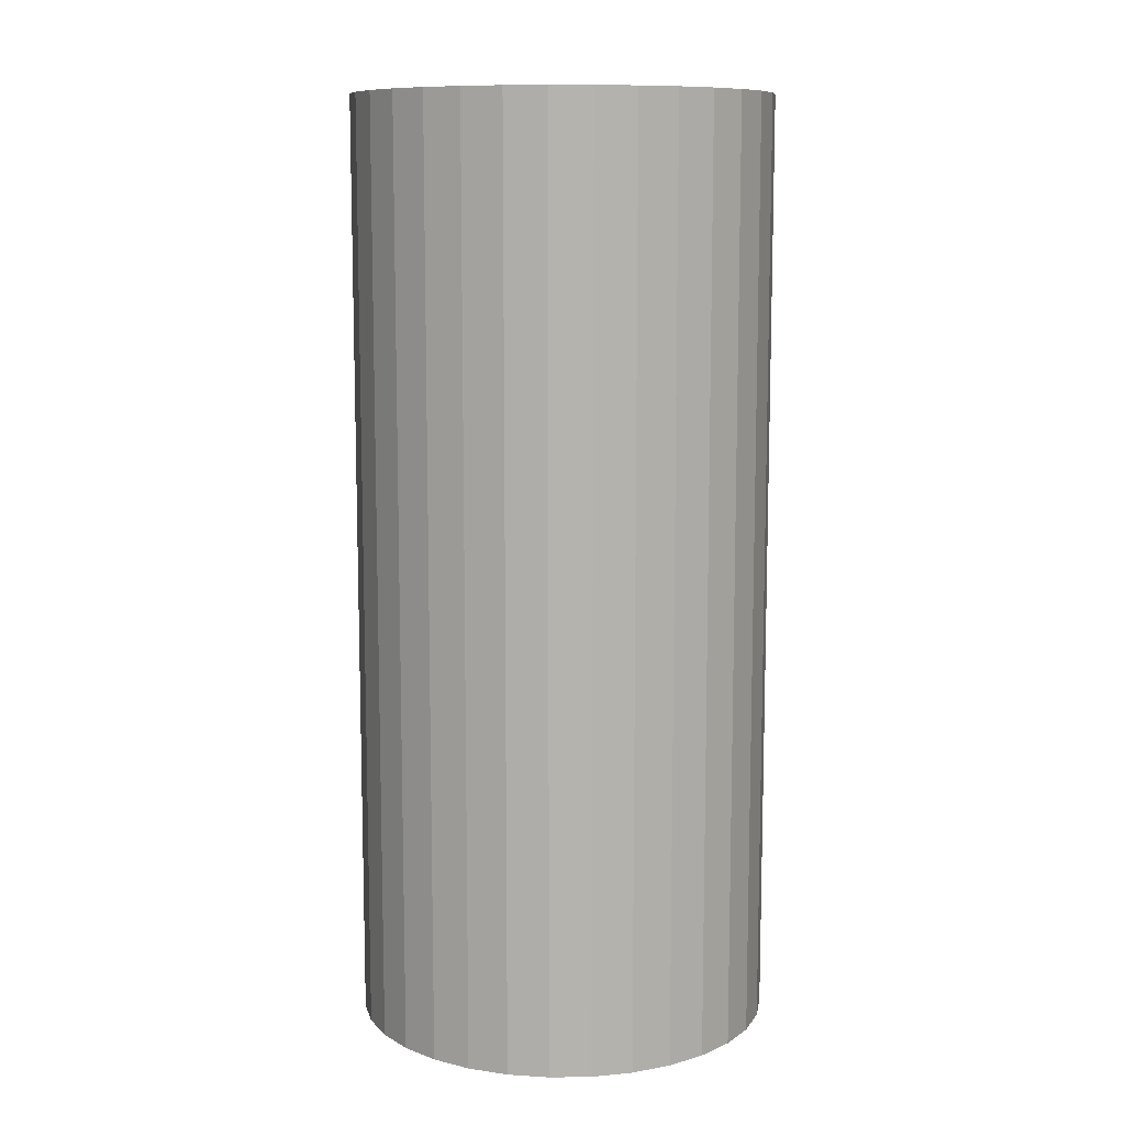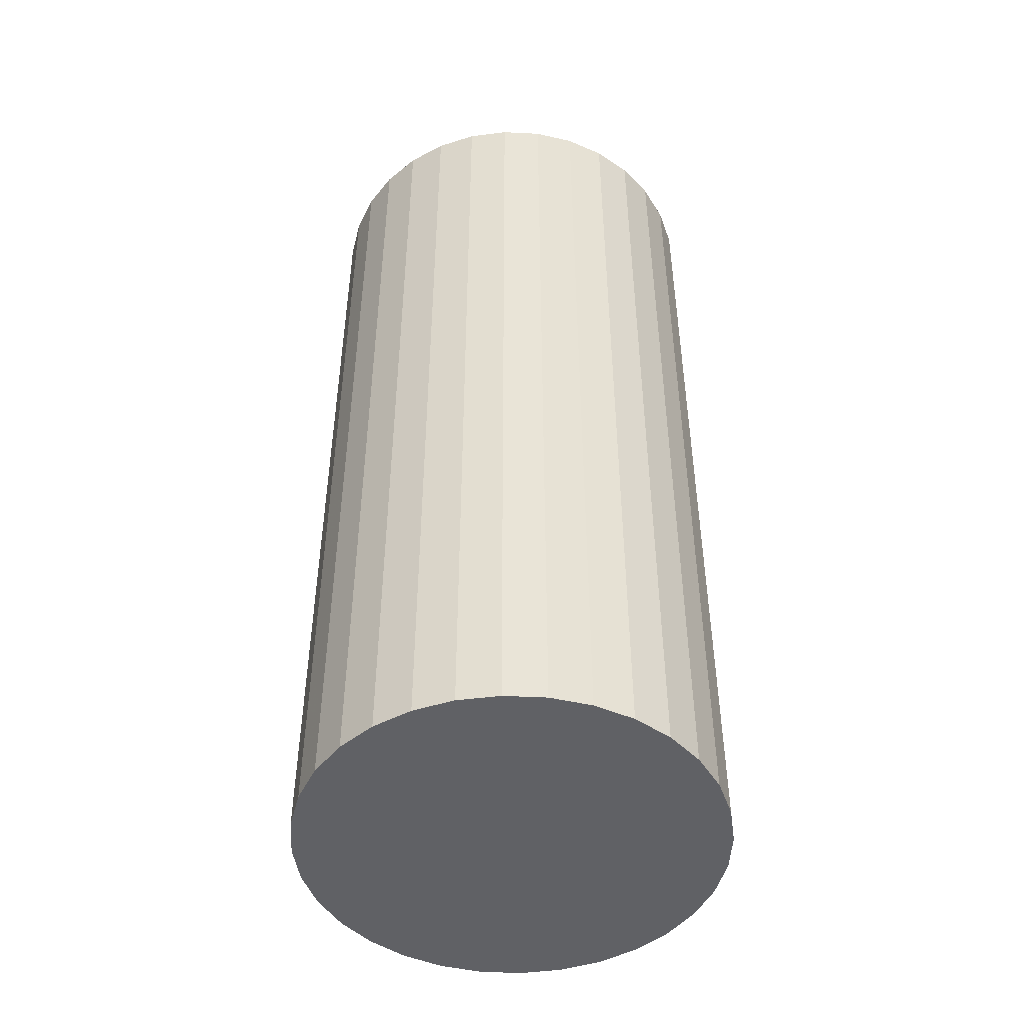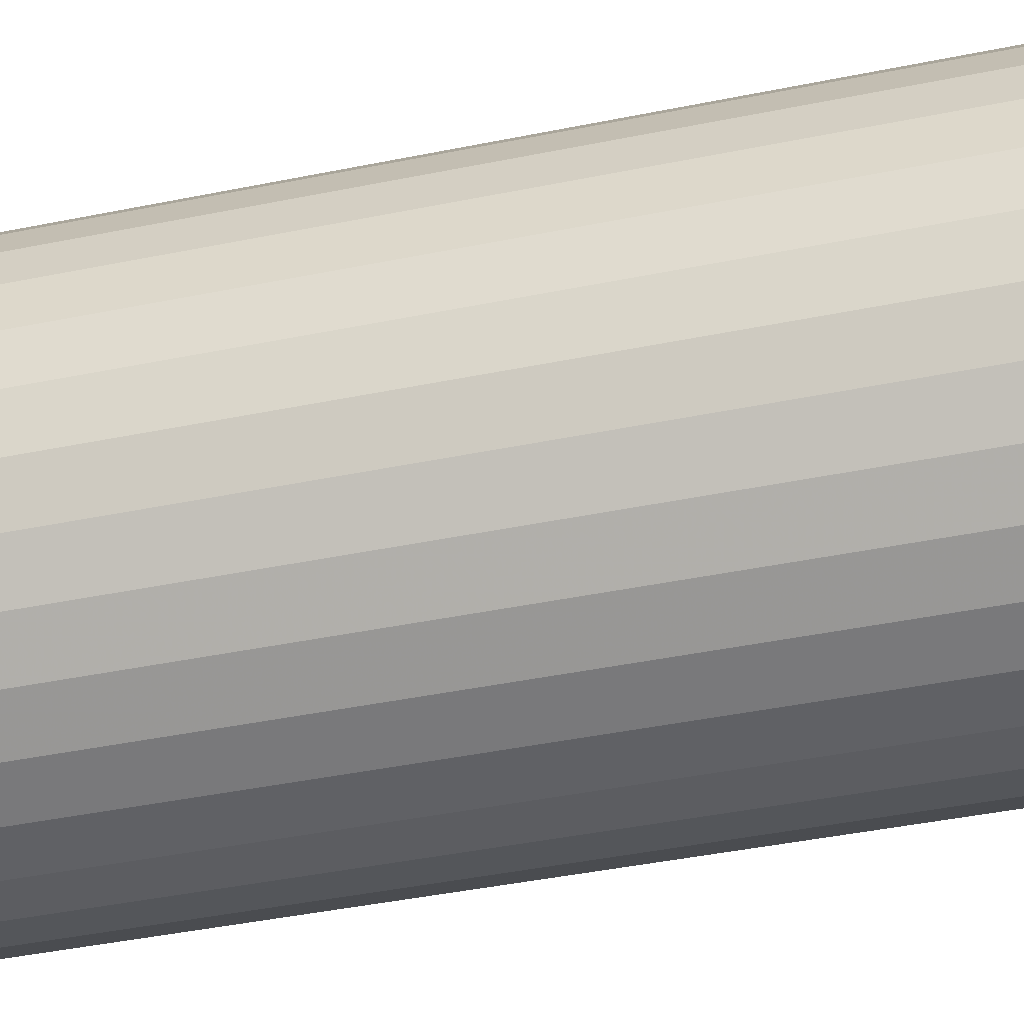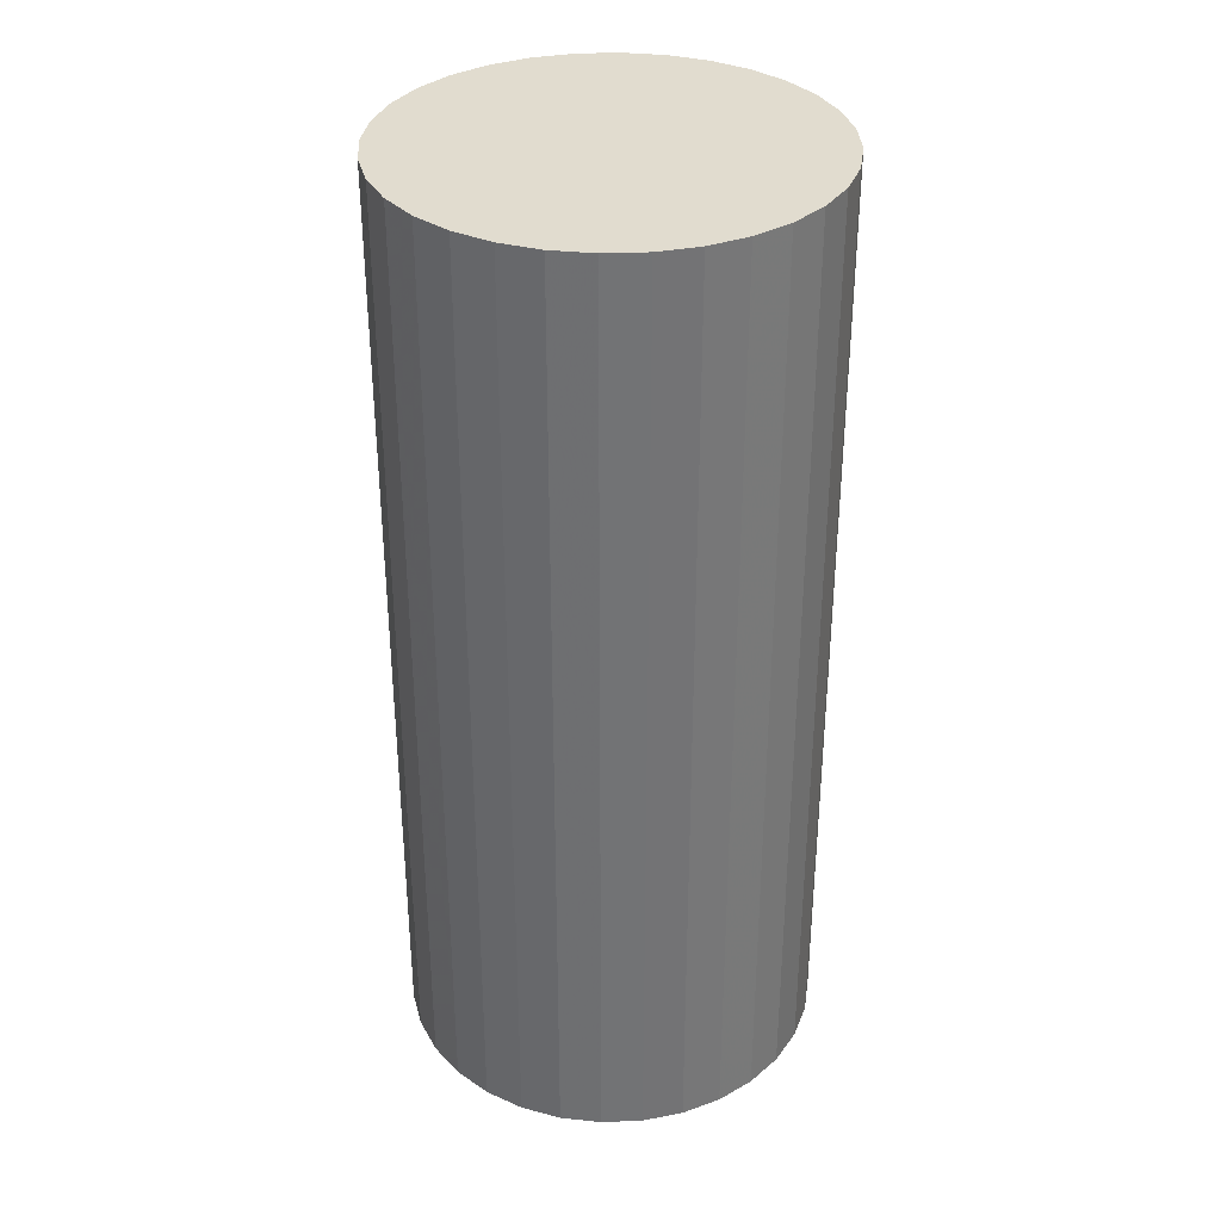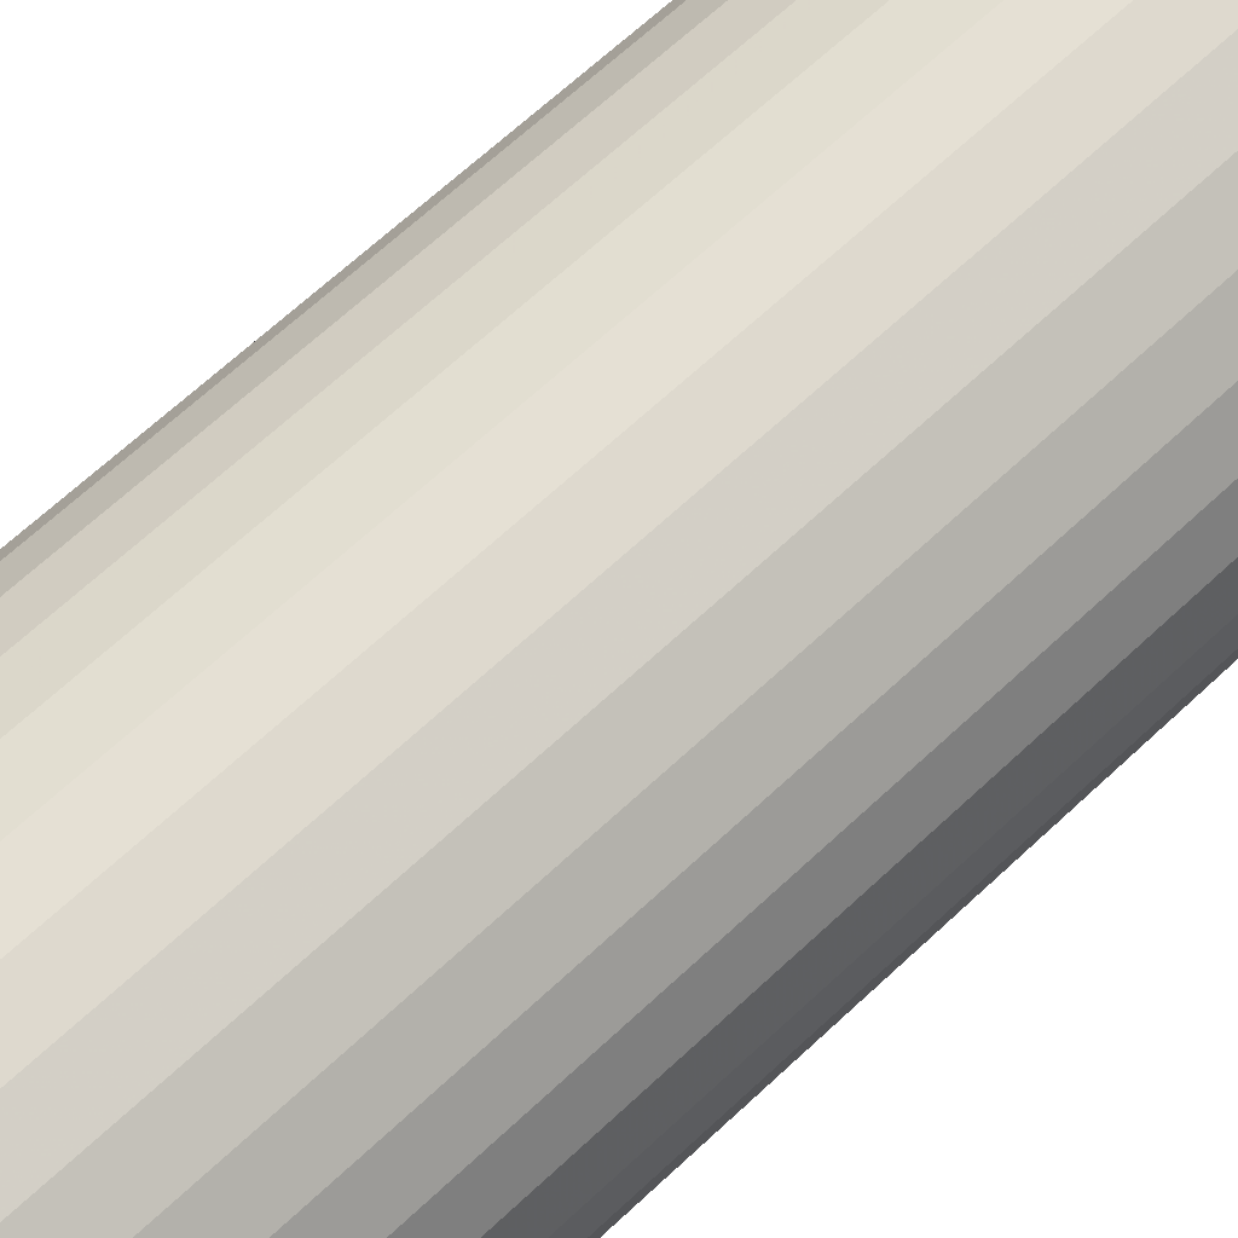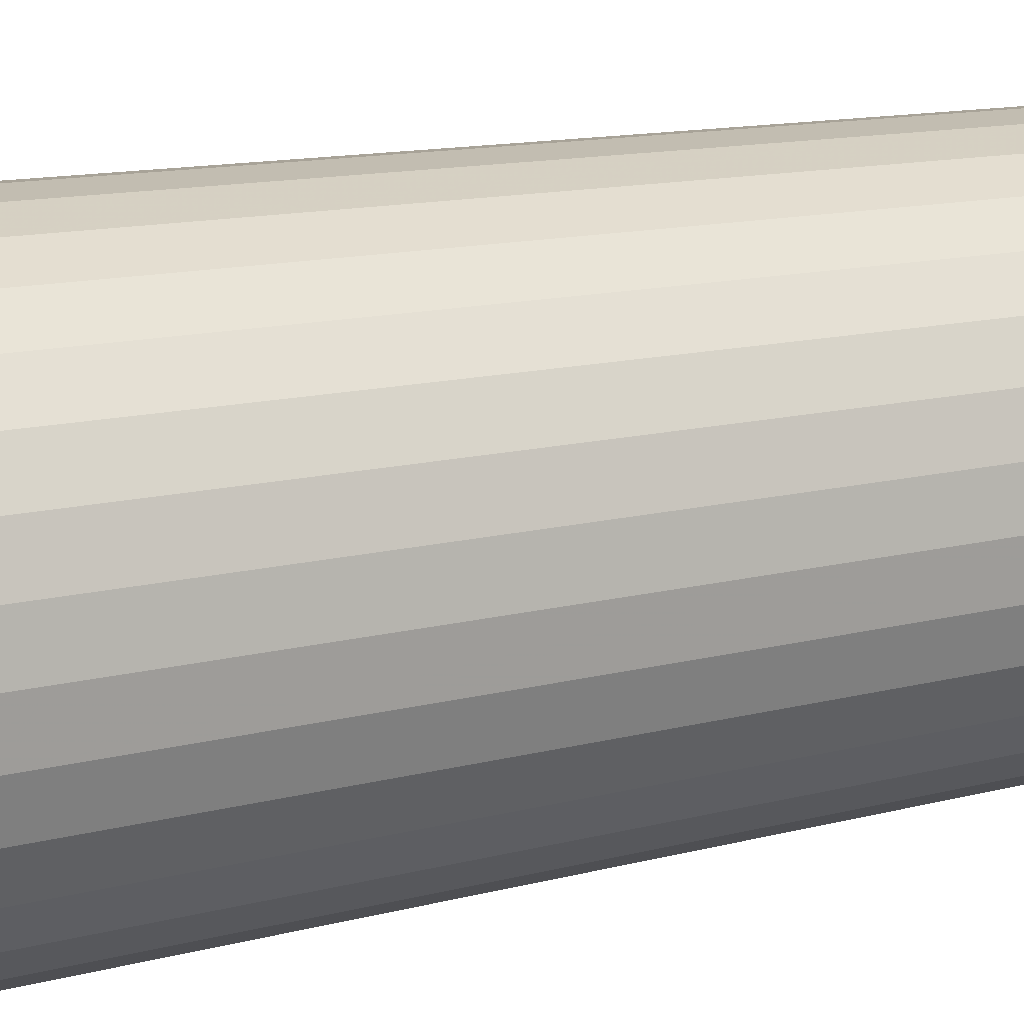
<metadata>
{"format":"obj","ext":"obj","renderer":"f3d","projection":"perspective","resolution":1024,"background":"white","views":[{"elev":10.2,"azim":-142.7,"up":"+Z"},{"elev":-47.8,"azim":-110.0,"up":"+Z"},{"elev":-42.0,"azim":-76.1,"up":"+Y"},{"elev":34.4,"azim":-20.0,"up":"+Z"},{"elev":67.9,"azim":47.1,"up":"+Y"},{"elev":11.9,"azim":-123.5,"up":"+Y"}]}
</metadata>
<code>
v 0 0 -0.04723
v 0.02107 0 -0.04723
v 0.02107 0 0.04723
v 0 0 0.04723
v 0.02066 0.00411 -0.04723
v 0.02066 0.00411 0.04723
v 0.01946 0.008062 -0.04723
v 0.01946 0.008062 0.04723
v 0.01752 0.0117 -0.04723
v 0.01752 0.0117 0.04723
v 0.0149 0.0149 -0.04723
v 0.0149 0.0149 0.04723
v 0.0117 0.01752 -0.04723
v 0.0117 0.01752 0.04723
v 0.008062 0.01946 -0.04723
v 0.008062 0.01946 0.04723
v 0.00411 0.02066 -0.04723
v 0.00411 0.02066 0.04723
v 0 0.02107 -0.04723
v 0 0.02107 0.04723
v -0.00411 0.02066 -0.04723
v -0.00411 0.02066 0.04723
v -0.008062 0.01946 -0.04723
v -0.008062 0.01946 0.04723
v -0.0117 0.01752 -0.04723
v -0.0117 0.01752 0.04723
v -0.0149 0.0149 -0.04723
v -0.0149 0.0149 0.04723
v -0.01752 0.0117 -0.04723
v -0.01752 0.0117 0.04723
v -0.01946 0.008062 -0.04723
v -0.01946 0.008062 0.04723
v -0.02066 0.00411 -0.04723
v -0.02066 0.00411 0.04723
v -0.02107 0 -0.04723
v -0.02107 0 0.04723
v -0.02066 -0.00411 -0.04723
v -0.02066 -0.00411 0.04723
v -0.01946 -0.008062 -0.04723
v -0.01946 -0.008062 0.04723
v -0.01752 -0.0117 -0.04723
v -0.01752 -0.0117 0.04723
v -0.0149 -0.0149 -0.04723
v -0.0149 -0.0149 0.04723
v -0.0117 -0.01752 -0.04723
v -0.0117 -0.01752 0.04723
v -0.008062 -0.01946 -0.04723
v -0.008062 -0.01946 0.04723
v -0.00411 -0.02066 -0.04723
v -0.00411 -0.02066 0.04723
v -0 -0.02107 -0.04723
v -0 -0.02107 0.04723
v 0.00411 -0.02066 -0.04723
v 0.00411 -0.02066 0.04723
v 0.008062 -0.01946 -0.04723
v 0.008062 -0.01946 0.04723
v 0.0117 -0.01752 -0.04723
v 0.0117 -0.01752 0.04723
v 0.0149 -0.0149 -0.04723
v 0.0149 -0.0149 0.04723
v 0.01752 -0.0117 -0.04723
v 0.01752 -0.0117 0.04723
v 0.01946 -0.008062 -0.04723
v 0.01946 -0.008062 0.04723
v 0.02066 -0.00411 -0.04723
v 0.02066 -0.00411 0.04723
f 2 1 5
f 2 5 3
f 3 5 6
f 3 6 4
f 5 1 7
f 5 7 6
f 6 7 8
f 6 8 4
f 7 1 9
f 7 9 8
f 8 9 10
f 8 10 4
f 9 1 11
f 9 11 10
f 10 11 12
f 10 12 4
f 11 1 13
f 11 13 12
f 12 13 14
f 12 14 4
f 13 1 15
f 13 15 14
f 14 15 16
f 14 16 4
f 15 1 17
f 15 17 16
f 16 17 18
f 16 18 4
f 17 1 19
f 17 19 18
f 18 19 20
f 18 20 4
f 19 1 21
f 19 21 20
f 20 21 22
f 20 22 4
f 21 1 23
f 21 23 22
f 22 23 24
f 22 24 4
f 23 1 25
f 23 25 24
f 24 25 26
f 24 26 4
f 25 1 27
f 25 27 26
f 26 27 28
f 26 28 4
f 27 1 29
f 27 29 28
f 28 29 30
f 28 30 4
f 29 1 31
f 29 31 30
f 30 31 32
f 30 32 4
f 31 1 33
f 31 33 32
f 32 33 34
f 32 34 4
f 33 1 35
f 33 35 34
f 34 35 36
f 34 36 4
f 35 1 37
f 35 37 36
f 36 37 38
f 36 38 4
f 37 1 39
f 37 39 38
f 38 39 40
f 38 40 4
f 39 1 41
f 39 41 40
f 40 41 42
f 40 42 4
f 41 1 43
f 41 43 42
f 42 43 44
f 42 44 4
f 43 1 45
f 43 45 44
f 44 45 46
f 44 46 4
f 45 1 47
f 45 47 46
f 46 47 48
f 46 48 4
f 47 1 49
f 47 49 48
f 48 49 50
f 48 50 4
f 49 1 51
f 49 51 50
f 50 51 52
f 50 52 4
f 51 1 53
f 51 53 52
f 52 53 54
f 52 54 4
f 53 1 55
f 53 55 54
f 54 55 56
f 54 56 4
f 55 1 57
f 55 57 56
f 56 57 58
f 56 58 4
f 57 1 59
f 57 59 58
f 58 59 60
f 58 60 4
f 59 1 61
f 59 61 60
f 60 61 62
f 60 62 4
f 61 1 63
f 61 63 62
f 62 63 64
f 62 64 4
f 63 1 65
f 63 65 64
f 64 65 66
f 64 66 4
f 65 1 2
f 65 2 66
f 66 2 3
f 66 3 4

</code>
